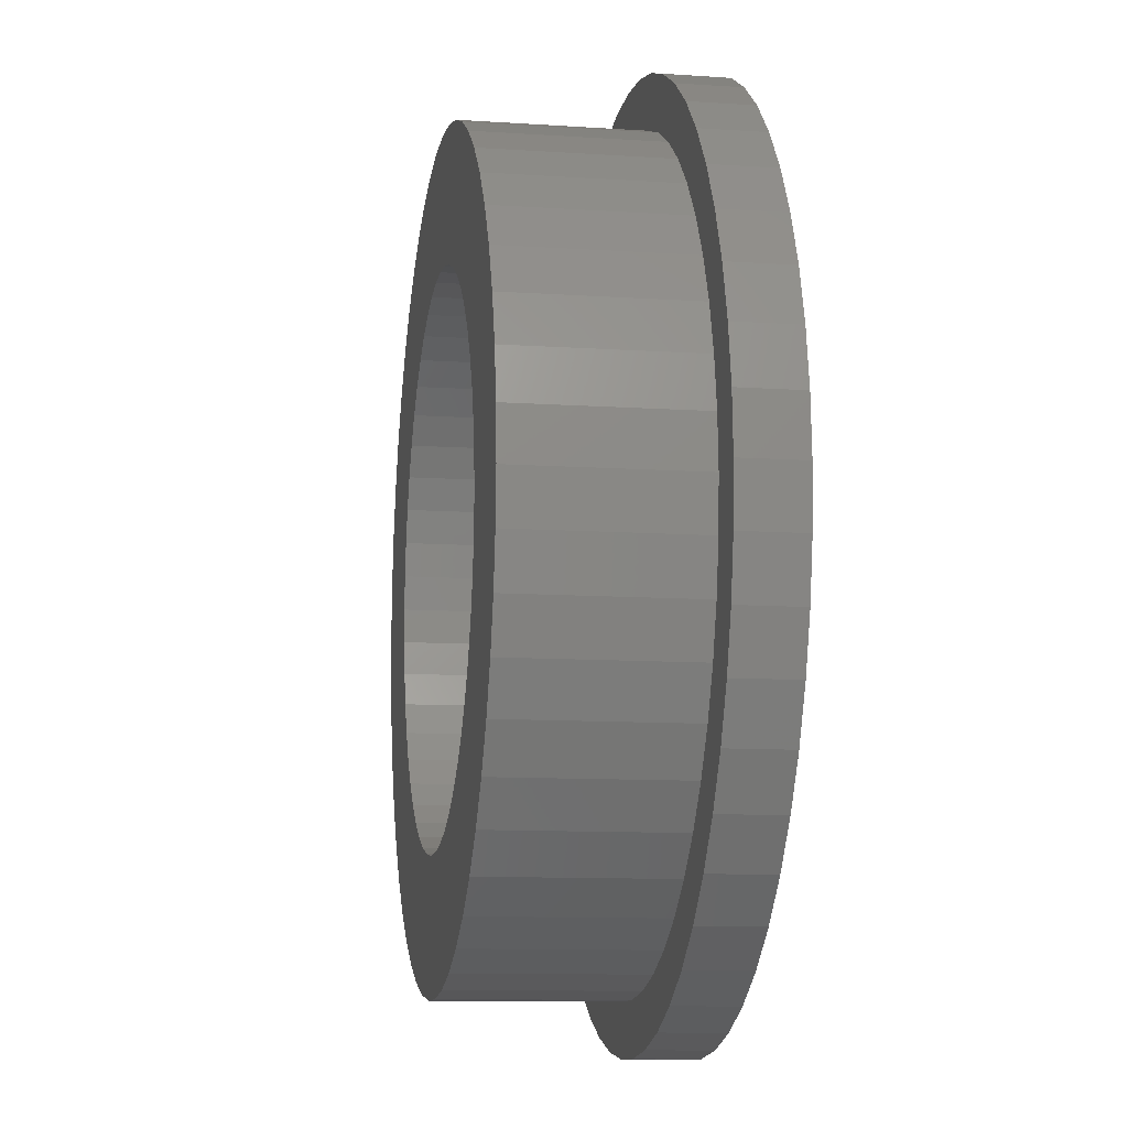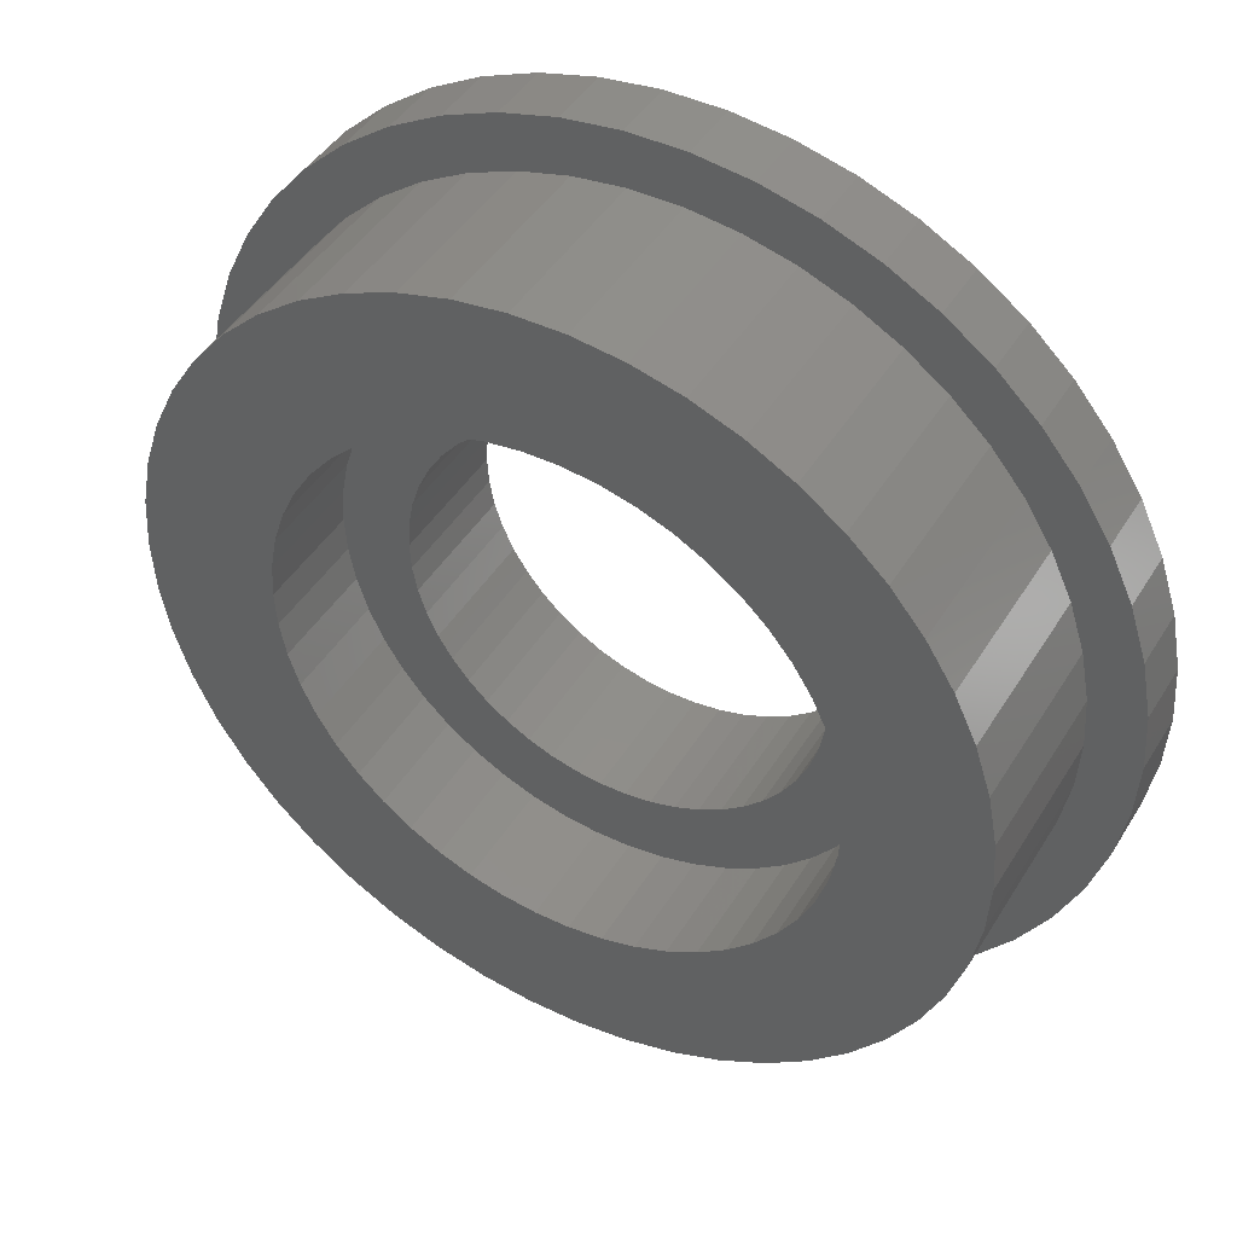
<metadata>
{"format":"stl","ext":"stl","renderer":"f3d","projection":"perspective","resolution":1024,"background":"white","views":[{"elev":-10.8,"azim":80.6,"up":"+Y"},{"elev":44.2,"azim":29.5,"up":"+Y"}]}
</metadata>
<code>
# stl→obj: 400 verts, 800 faces
v 7.7 0 4.6
v 7.639 0.9651 1.2
v 7.639 0.9651 4.6
v 7.7 0 1.2
v -7.7 0 1.2
v -7.639 0.9651 4.6
v -7.639 0.9651 1.2
v -7.7 0 4.6
v 0.4835 7.685 1.2
v -0.4835 7.685 4.6
v 0.4835 7.685 4.6
v -0.4835 7.685 1.2
v -0.4835 -7.685 1.2
v 0.4835 -7.685 4.6
v -0.4835 -7.685 4.6
v 0.4835 -7.685 1.2
v 5.613 5.271 1.2
v 4.908 5.933 4.6
v 5.613 5.271 4.6
v 4.908 5.933 1.2
v -4.908 5.933 1.2
v -5.613 5.271 4.6
v -4.908 5.933 4.6
v -5.613 5.271 1.2
v -2.379 7.323 1.2
v -3.279 6.967 4.6
v -2.379 7.323 4.6
v -3.279 6.967 1.2
v 7.159 2.835 4.6
v 6.748 3.709 1.2
v 6.748 3.709 4.6
v 7.159 2.835 1.2
v 3.279 6.967 1.2
v 2.379 7.323 4.6
v 3.279 6.967 4.6
v 2.379 7.323 1.2
v 1.443 7.564 4.6
v 1.443 7.564 1.2
v 4.126 6.501 4.6
v 4.126 6.501 1.2
v -7.159 2.835 1.2
v -6.748 3.709 4.6
v -6.748 3.709 1.2
v -7.159 2.835 4.6
v 5.2 0 4.6
v 5.159 0.6517 4.6
v 7.458 1.915 4.6
v 7.639 -0.9651 4.6
v 5.037 1.293 4.6
v 5.159 -0.6517 4.6
v 4.835 1.914 4.6
v 7.458 -1.915 4.6
v 4.557 2.505 4.6
v 6.229 4.526 4.6
v 5.037 -1.293 4.6
v 4.207 3.056 4.6
v 7.159 -2.835 4.6
v 4.835 -1.914 4.6
v 3.791 3.56 4.6
v 3.315 4.007 4.6
v 2.786 4.391 4.6
v 2.214 4.705 4.6
v 1.607 4.945 4.6
v 0.9744 5.108 4.6
v 0.3265 5.19 4.6
v -0.3265 5.19 4.6
v -0.9744 5.108 4.6
v -1.443 7.564 4.6
v -1.607 4.945 4.6
v -2.214 4.705 4.6
v -2.786 4.391 4.6
v -4.126 6.501 4.6
v -3.315 4.007 4.6
v -3.791 3.56 4.6
v -4.207 3.056 4.6
v -6.229 4.526 4.6
v -4.557 2.505 4.6
v -4.835 1.914 4.6
v 6.748 -3.709 4.6
v 4.557 -2.505 4.6
v 6.229 -4.526 4.6
v 4.207 -3.056 4.6
v 5.613 -5.271 4.6
v 3.791 -3.56 4.6
v 4.908 -5.933 4.6
v 3.315 -4.007 4.6
v 4.126 -6.501 4.6
v 2.786 -4.391 4.6
v 3.279 -6.967 4.6
v 2.214 -4.705 4.6
v 2.379 -7.323 4.6
v 1.607 -4.945 4.6
v 1.443 -7.564 4.6
v 0.9744 -5.108 4.6
v 0.3265 -5.19 4.6
v -0.3265 -5.19 4.6
v -0.9744 -5.108 4.6
v -1.443 -7.564 4.6
v -1.607 -4.945 4.6
v -2.379 -7.323 4.6
v -2.214 -4.705 4.6
v -3.279 -6.967 4.6
v -2.786 -4.391 4.6
v -4.126 -6.501 4.6
v -3.315 -4.007 4.6
v -4.908 -5.933 4.6
v -3.791 -3.56 4.6
v -5.613 -5.271 4.6
v -4.207 -3.056 4.6
v -6.229 -4.526 4.6
v -4.557 -2.505 4.6
v -6.748 -3.709 4.6
v -4.835 -1.914 4.6
v -7.159 -2.835 4.6
v -5.037 -1.293 4.6
v -7.458 -1.915 4.6
v -5.159 -0.6517 4.6
v -7.639 -0.9651 4.6
v -5.2 0 4.6
v -5.037 1.293 4.6
v -7.458 1.915 4.6
v -5.159 0.6517 4.6
v -4.126 6.501 1.2
v -1.443 7.564 1.2
v 3.9 0 0
v 8.7 0 0
v 8.631 -1.09 0
v 3.869 -0.4888 0
v 8.427 -2.164 0
v 8.631 1.09 0
v 3.777 -0.9699 0
v 8.089 -3.203 0
v 3.869 0.4888 0
v 3.626 -1.436 0
v 7.624 -4.191 0
v 8.427 2.164 0
v 3.418 -1.879 0
v 7.038 -5.114 0
v 3.777 0.9699 0
v 3.155 -2.292 0
v 6.342 -5.956 0
v 8.089 3.203 0
v 2.843 -2.67 0
v 5.546 -6.703 0
v 3.626 1.436 0
v 2.486 -3.005 0
v 4.662 -7.346 0
v 7.624 4.191 0
v 3.418 1.879 0
v 2.09 -3.293 0
v 3.704 -7.872 0
v 1.661 -3.529 0
v 2.688 -8.274 0
v 1.205 -3.709 0
v 1.63 -8.546 0
v 0.7308 -3.831 0
v 0.5463 -8.683 0
v 0.2449 -3.892 0
v -0.2449 -3.892 0
v -0.5463 -8.683 0
v -0.7308 -3.831 0
v -1.63 -8.546 0
v -1.205 -3.709 0
v -2.688 -8.274 0
v -1.661 -3.529 0
v -3.704 -7.872 0
v -2.09 -3.293 0
v -4.662 -7.346 0
v -2.486 -3.005 0
v -5.546 -6.703 0
v -2.843 -2.67 0
v -6.342 -5.956 0
v -3.155 -2.292 0
v -7.038 -5.114 0
v -3.418 -1.879 0
v -7.624 -4.191 0
v 7.038 5.114 0
v 3.155 2.292 0
v 6.342 5.956 0
v 2.843 2.67 0
v 5.546 6.703 0
v 2.486 3.005 0
v 4.662 7.346 0
v 2.09 3.293 0
v 3.704 7.872 0
v 1.661 3.529 0
v 2.688 8.274 0
v 1.205 3.709 0
v 1.63 8.546 0
v 0.7308 3.831 0
v 0.5463 8.683 0
v 0.2449 3.892 0
v -0.2449 3.892 0
v -0.5463 8.683 0
v -0.7308 3.831 0
v -1.63 8.546 0
v -1.205 3.709 0
v -2.688 8.274 0
v -1.661 3.529 0
v -3.704 7.872 0
v -2.09 3.293 0
v -4.662 7.346 0
v -2.486 3.005 0
v -5.546 6.703 0
v -2.843 2.67 0
v -6.342 5.956 0
v -3.155 2.292 0
v -7.038 5.114 0
v -3.418 1.879 0
v -7.624 4.191 0
v -3.626 1.436 0
v -8.089 3.203 0
v -3.777 0.9699 0
v -8.427 2.164 0
v -3.869 0.4888 0
v -8.631 1.09 0
v -3.9 0 0
v -3.626 -1.436 0
v -8.089 -3.203 0
v -3.777 -0.9699 0
v -8.427 -2.164 0
v -3.869 -0.4888 0
v -8.631 -1.09 0
v -8.7 0 0
v 1.443 -7.564 1.2
v 7.458 1.915 1.2
v 6.229 4.526 1.2
v -6.229 4.526 1.2
v -7.458 1.915 1.2
v 7.639 -0.9651 1.2
v 4.908 -5.933 1.2
v 5.613 -5.271 1.2
v 7.159 -2.835 1.2
v 6.748 -3.709 1.2
v -6.748 -3.709 1.2
v -7.159 -2.835 1.2
v 7.458 -1.915 1.2
v 3.279 -6.967 1.2
v 4.126 -6.501 1.2
v 6.229 -4.526 1.2
v -7.458 -1.915 1.2
v -7.639 -0.9651 1.2
v 2.379 -7.323 1.2
v -1.443 -7.564 1.2
v -2.379 -7.323 1.2
v -5.613 -5.271 1.2
v -4.908 -5.933 1.2
v -4.126 -6.501 1.2
v -6.229 -4.526 1.2
v -3.279 -6.967 1.2
v 8.7 0 1.2
v 8.631 1.09 1.2
v -8.631 1.09 1.2
v -8.7 0 1.2
v -0.5463 8.683 1.2
v 0.5463 8.683 1.2
v 0.5463 -8.683 1.2
v -0.5463 -8.683 1.2
v 6.342 -5.956 1.2
v 5.546 -6.703 1.2
v 5.546 6.703 1.2
v 6.342 5.956 1.2
v -6.342 5.956 1.2
v -5.546 6.703 1.2
v -3.704 7.872 1.2
v -2.688 8.274 1.2
v 8.089 3.203 1.2
v 7.624 4.191 1.2
v 2.688 8.274 1.2
v 3.704 7.872 1.2
v 1.63 8.546 1.2
v 4.662 7.346 1.2
v -7.624 4.191 1.2
v -8.089 3.203 1.2
v -8.427 2.164 1.2
v -4.662 7.346 1.2
v -1.63 8.546 1.2
v 1.63 -8.546 1.2
v 3.704 -7.872 1.2
v 2.688 -8.274 1.2
v 8.427 2.164 1.2
v 7.038 5.114 1.2
v -7.038 5.114 1.2
v 8.631 -1.09 1.2
v 8.427 -2.164 1.2
v 8.089 -3.203 1.2
v 7.624 -4.191 1.2
v 7.038 -5.114 1.2
v 4.662 -7.346 1.2
v -1.63 -8.546 1.2
v -2.688 -8.274 1.2
v -3.704 -7.872 1.2
v -4.662 -7.346 1.2
v -5.546 -6.703 1.2
v -6.342 -5.956 1.2
v -7.038 -5.114 1.2
v -7.624 -4.191 1.2
v -8.089 -3.203 1.2
v -8.427 -2.164 1.2
v -8.631 -1.09 1.2
v 5.2 0 2.5
v 5.159 0.6517 2.5
v -5.159 0.6517 2.5
v -5.2 0 2.5
v -0.3265 5.19 2.5
v 0.3265 5.19 2.5
v 0.3265 -5.19 2.5
v -0.3265 -5.19 2.5
v 3.315 4.007 2.5
v 3.791 3.56 2.5
v -3.791 3.56 2.5
v -3.315 4.007 2.5
v -2.214 4.705 2.5
v -1.607 4.945 2.5
v 4.557 -2.505 2.5
v 4.835 -1.914 2.5
v 4.835 1.914 2.5
v 4.557 2.505 2.5
v 4.207 3.056 2.5
v 1.607 4.945 2.5
v 2.214 4.705 2.5
v 2.786 4.391 2.5
v -4.557 2.505 2.5
v -4.835 1.914 2.5
v -4.207 3.056 2.5
v -5.037 1.293 2.5
v -2.786 4.391 2.5
v -0.9744 5.108 2.5
v 2.214 -4.705 2.5
v 1.607 -4.945 2.5
v 5.037 1.293 2.5
v 0.9744 5.108 2.5
v 5.159 -0.6517 2.5
v 3.791 -3.56 2.5
v 4.207 -3.056 2.5
v 5.037 -1.293 2.5
v -3.315 -4.007 2.5
v -3.791 -3.56 2.5
v -4.207 -3.056 2.5
v 3.9 0 2.5
v 3.869 0.4888 2.5
v 3.777 0.9699 2.5
v 3.869 -0.4888 2.5
v 3.626 1.436 2.5
v 3.418 1.879 2.5
v 3.777 -0.9699 2.5
v 3.155 2.292 2.5
v 2.843 2.67 2.5
v 2.486 3.005 2.5
v 2.09 3.293 2.5
v 1.661 3.529 2.5
v 1.205 3.709 2.5
v 0.7308 3.831 2.5
v 0.2449 3.892 2.5
v -0.2449 3.892 2.5
v -0.7308 3.831 2.5
v -1.205 3.709 2.5
v -1.661 3.529 2.5
v -2.09 3.293 2.5
v -2.486 3.005 2.5
v -2.843 2.67 2.5
v -3.155 2.292 2.5
v -3.418 1.879 2.5
v -3.626 1.436 2.5
v -3.777 0.9699 2.5
v 3.626 -1.436 2.5
v 3.418 -1.879 2.5
v 3.155 -2.292 2.5
v 2.843 -2.67 2.5
v 3.315 -4.007 2.5
v 2.486 -3.005 2.5
v 2.786 -4.391 2.5
v 2.09 -3.293 2.5
v 1.661 -3.529 2.5
v 1.205 -3.709 2.5
v 0.9744 -5.108 2.5
v 0.7308 -3.831 2.5
v 0.2449 -3.892 2.5
v -0.2449 -3.892 2.5
v -0.7308 -3.831 2.5
v -0.9744 -5.108 2.5
v -1.205 -3.709 2.5
v -1.607 -4.945 2.5
v -1.661 -3.529 2.5
v -2.214 -4.705 2.5
v -2.09 -3.293 2.5
v -2.786 -4.391 2.5
v -2.486 -3.005 2.5
v -2.843 -2.67 2.5
v -3.155 -2.292 2.5
v -3.418 -1.879 2.5
v -4.557 -2.505 2.5
v -3.626 -1.436 2.5
v -4.835 -1.914 2.5
v -3.777 -0.9699 2.5
v -5.037 -1.293 2.5
v -3.869 -0.4888 2.5
v -5.159 -0.6517 2.5
v -3.9 0 2.5
v -3.869 0.4888 2.5
f 1 2 3
f 2 1 4
f 5 6 7
f 6 5 8
f 9 10 11
f 10 9 12
f 13 14 15
f 14 13 16
f 17 18 19
f 18 17 20
f 21 22 23
f 22 21 24
f 25 26 27
f 26 25 28
f 29 30 31
f 30 29 32
f 33 34 35
f 34 33 36
f 36 37 34
f 37 36 38
f 20 39 18
f 39 20 40
f 41 42 43
f 42 41 44
f 45 1 3
f 46 3 47
f 1 45 48
f 49 47 29
f 50 48 45
f 51 29 31
f 48 50 52
f 53 31 54
f 55 52 50
f 56 54 19
f 52 55 57
f 58 57 55
f 3 46 45
f 47 49 46
f 59 19 18
f 29 51 49
f 31 53 51
f 54 56 53
f 60 18 39
f 19 59 56
f 18 60 59
f 61 39 35
f 39 61 60
f 62 35 34
f 35 62 61
f 34 63 62
f 37 63 34
f 37 64 63
f 11 64 37
f 11 65 64
f 11 66 65
f 10 66 11
f 10 67 66
f 68 67 10
f 68 69 67
f 27 69 68
f 69 27 70
f 26 70 27
f 70 26 71
f 72 71 26
f 71 72 73
f 23 73 72
f 73 23 74
f 22 74 23
f 74 22 75
f 76 75 22
f 75 76 77
f 42 77 76
f 77 42 78
f 44 78 42
f 57 58 79
f 80 79 58
f 79 80 81
f 82 81 80
f 81 82 83
f 84 83 82
f 83 84 85
f 86 85 84
f 85 86 87
f 88 87 86
f 87 88 89
f 90 89 88
f 89 90 91
f 92 91 90
f 92 93 91
f 94 93 92
f 94 14 93
f 95 14 94
f 96 14 95
f 96 15 14
f 97 15 96
f 97 98 15
f 99 98 97
f 100 99 101
f 99 100 98
f 102 101 103
f 101 102 100
f 104 103 105
f 106 105 107
f 103 104 102
f 108 107 109
f 110 109 111
f 112 111 113
f 105 106 104
f 114 113 115
f 116 115 117
f 118 117 119
f 78 44 120
f 107 108 106
f 121 120 44
f 109 110 108
f 120 121 122
f 111 112 110
f 6 122 121
f 113 114 112
f 122 6 119
f 115 116 114
f 8 119 6
f 117 118 116
f 119 8 118
f 28 72 26
f 72 28 123
f 12 68 10
f 68 12 124
f 125 126 127
f 128 127 129
f 126 125 130
f 131 129 132
f 133 130 125
f 134 132 135
f 130 133 136
f 137 135 138
f 139 136 133
f 140 138 141
f 136 139 142
f 143 141 144
f 145 142 139
f 146 144 147
f 142 145 148
f 149 148 145
f 127 128 125
f 129 131 128
f 150 147 151
f 132 134 131
f 135 137 134
f 138 140 137
f 141 143 140
f 152 151 153
f 144 146 143
f 147 150 146
f 151 152 150
f 154 153 155
f 153 154 152
f 155 156 154
f 157 156 155
f 157 158 156
f 157 159 158
f 160 159 157
f 160 161 159
f 162 161 160
f 161 162 163
f 164 163 162
f 163 164 165
f 166 165 164
f 165 166 167
f 168 167 166
f 167 168 169
f 170 169 168
f 169 170 171
f 172 171 170
f 171 172 173
f 174 173 172
f 173 174 175
f 176 175 174
f 148 149 177
f 178 177 149
f 177 178 179
f 180 179 178
f 179 180 181
f 182 181 180
f 181 182 183
f 184 183 182
f 183 184 185
f 186 185 184
f 185 186 187
f 188 187 186
f 187 188 189
f 190 189 188
f 190 191 189
f 192 191 190
f 193 191 192
f 193 194 191
f 195 194 193
f 196 195 197
f 195 196 194
f 198 197 199
f 200 199 201
f 202 201 203
f 197 198 196
f 204 203 205
f 206 205 207
f 208 207 209
f 210 209 211
f 199 200 198
f 212 211 213
f 214 213 215
f 216 215 217
f 175 176 218
f 201 202 200
f 219 218 176
f 203 204 202
f 218 219 220
f 205 206 204
f 221 220 219
f 207 208 206
f 220 221 222
f 209 210 208
f 223 222 221
f 211 212 210
f 222 223 217
f 213 214 212
f 224 217 223
f 215 216 214
f 217 224 216
f 16 93 14
f 93 16 225
f 47 32 29
f 32 47 226
f 3 226 47
f 226 3 2
f 54 17 19
f 17 54 227
f 31 227 54
f 227 31 30
f 38 11 37
f 11 38 9
f 40 35 39
f 35 40 33
f 43 76 228
f 76 43 42
f 228 22 24
f 22 228 76
f 229 44 41
f 44 229 121
f 7 121 229
f 121 7 6
f 123 23 72
f 23 123 21
f 124 27 68
f 27 124 25
f 48 4 1
f 4 48 230
f 231 83 85
f 83 231 232
f 79 233 57
f 233 79 234
f 235 114 236
f 114 235 112
f 57 237 52
f 237 57 233
f 238 87 89
f 87 238 239
f 239 85 87
f 85 239 231
f 83 240 81
f 240 83 232
f 241 118 242
f 118 241 116
f 242 8 5
f 8 242 118
f 236 116 241
f 116 236 114
f 243 89 91
f 89 243 238
f 225 91 93
f 91 225 243
f 52 230 48
f 230 52 237
f 81 234 79
f 234 81 240
f 244 15 98
f 15 244 13
f 245 98 100
f 98 245 244
f 246 106 108
f 106 246 247
f 247 104 106
f 104 247 248
f 249 112 235
f 112 249 110
f 246 110 249
f 110 246 108
f 250 100 102
f 100 250 245
f 248 102 104
f 102 248 250
f 251 130 252
f 130 251 126
f 224 253 216
f 253 224 254
f 191 255 256
f 255 191 194
f 160 257 258
f 257 160 157
f 144 259 260
f 259 144 141
f 179 261 262
f 261 179 181
f 204 263 264
f 263 204 206
f 198 265 266
f 265 198 200
f 267 148 268
f 148 267 142
f 185 269 270
f 269 185 187
f 187 271 269
f 271 187 189
f 181 272 261
f 272 181 183
f 212 273 210
f 273 212 274
f 214 274 212
f 274 214 275
f 200 276 265
f 276 200 202
f 194 277 255
f 277 194 196
f 157 278 257
f 278 157 155
f 153 279 280
f 279 153 151
f 281 142 267
f 142 281 136
f 252 136 281
f 136 252 130
f 282 179 262
f 179 282 177
f 268 177 282
f 177 268 148
f 189 256 271
f 256 189 191
f 183 270 272
f 270 183 185
f 210 283 208
f 283 210 273
f 208 263 206
f 263 208 283
f 216 275 214
f 275 216 253
f 4 251 252
f 2 252 281
f 251 4 284
f 226 281 267
f 230 284 4
f 284 230 285
f 252 2 4
f 32 267 268
f 281 226 2
f 267 32 226
f 30 268 282
f 268 30 32
f 227 282 262
f 282 227 30
f 262 17 227
f 261 17 262
f 261 20 17
f 272 20 261
f 272 40 20
f 270 40 272
f 270 33 40
f 269 33 270
f 269 36 33
f 271 36 269
f 271 38 36
f 256 38 271
f 256 9 38
f 256 12 9
f 255 12 256
f 255 124 12
f 277 124 255
f 277 25 124
f 266 25 277
f 266 28 25
f 265 28 266
f 265 123 28
f 276 123 265
f 276 21 123
f 264 21 276
f 264 24 21
f 263 24 264
f 24 263 228
f 283 228 263
f 228 283 43
f 273 43 283
f 43 273 41
f 274 41 273
f 41 274 229
f 275 229 274
f 229 275 7
f 237 285 230
f 285 237 286
f 233 286 237
f 286 233 287
f 234 287 233
f 287 234 288
f 240 288 234
f 288 240 259
f 232 259 240
f 232 260 259
f 231 260 232
f 231 289 260
f 239 289 231
f 239 279 289
f 238 279 239
f 238 280 279
f 243 280 238
f 243 278 280
f 225 278 243
f 225 257 278
f 16 257 225
f 13 257 16
f 13 258 257
f 244 258 13
f 244 290 258
f 245 290 244
f 245 291 290
f 250 291 245
f 250 292 291
f 248 292 250
f 248 293 292
f 247 293 248
f 247 294 293
f 246 294 247
f 295 246 249
f 246 295 294
f 296 249 235
f 249 296 295
f 297 235 236
f 298 236 241
f 235 297 296
f 299 241 242
f 300 242 5
f 253 7 275
f 236 298 297
f 7 253 5
f 241 299 298
f 254 5 253
f 242 300 299
f 5 254 300
f 202 264 276
f 264 202 204
f 196 266 277
f 266 196 198
f 284 126 251
f 126 284 127
f 287 132 286
f 132 287 135
f 172 294 295
f 294 172 170
f 176 298 219
f 298 176 297
f 174 297 176
f 297 174 296
f 151 289 279
f 289 151 147
f 286 129 285
f 129 286 132
f 172 296 174
f 296 172 295
f 219 299 221
f 299 219 298
f 223 254 224
f 254 223 300
f 147 260 289
f 260 147 144
f 155 280 278
f 280 155 153
f 285 127 284
f 127 285 129
f 288 135 287
f 135 288 138
f 259 138 288
f 138 259 141
f 162 258 290
f 258 162 160
f 168 292 293
f 292 168 166
f 221 300 223
f 300 221 299
f 164 290 291
f 290 164 162
f 166 291 292
f 291 166 164
f 170 293 294
f 293 170 168
f 301 46 302
f 46 301 45
f 119 303 122
f 303 119 304
f 305 65 66
f 65 305 306
f 307 96 95
f 96 307 308
f 309 59 60
f 59 309 310
f 311 73 74
f 73 311 312
f 313 69 70
f 69 313 314
f 315 58 316
f 58 315 80
f 317 53 318
f 53 317 51
f 318 56 319
f 56 318 53
f 320 62 63
f 62 320 321
f 322 60 61
f 60 322 309
f 78 323 77
f 323 78 324
f 75 311 74
f 311 75 325
f 120 324 78
f 324 120 326
f 327 70 71
f 70 327 313
f 314 67 69
f 67 314 328
f 329 92 90
f 92 329 330
f 331 51 317
f 51 331 49
f 302 49 331
f 49 302 46
f 319 59 310
f 59 319 56
f 332 63 64
f 63 332 320
f 306 64 65
f 64 306 332
f 321 61 62
f 61 321 322
f 77 325 75
f 325 77 323
f 122 326 120
f 326 122 303
f 312 71 73
f 71 312 327
f 328 66 67
f 66 328 305
f 333 45 301
f 45 333 50
f 334 82 335
f 82 334 84
f 316 55 336
f 55 316 58
f 336 50 333
f 50 336 55
f 337 107 105
f 107 337 338
f 107 339 109
f 339 107 338
f 340 301 302
f 341 302 331
f 301 340 333
f 342 331 317
f 343 333 340
f 344 317 318
f 333 343 336
f 345 318 319
f 346 336 343
f 336 346 316
f 302 341 340
f 347 319 310
f 331 342 341
f 317 344 342
f 318 345 344
f 348 310 309
f 319 347 345
f 310 348 347
f 349 309 322
f 309 349 348
f 350 322 321
f 322 350 349
f 321 351 350
f 320 351 321
f 320 352 351
f 332 352 320
f 332 353 352
f 306 353 332
f 306 354 353
f 306 355 354
f 305 355 306
f 305 356 355
f 328 356 305
f 328 357 356
f 314 357 328
f 314 358 357
f 313 358 314
f 358 313 359
f 327 359 313
f 359 327 360
f 312 360 327
f 360 312 361
f 311 361 312
f 361 311 362
f 325 362 311
f 362 325 363
f 323 363 325
f 363 323 364
f 324 364 323
f 364 324 365
f 366 316 346
f 316 366 315
f 367 315 366
f 315 367 335
f 368 335 367
f 335 368 334
f 369 334 368
f 334 369 370
f 371 370 369
f 370 371 372
f 373 372 371
f 372 373 329
f 374 329 373
f 374 330 329
f 375 330 374
f 375 376 330
f 377 376 375
f 377 307 376
f 378 307 377
f 379 307 378
f 379 308 307
f 380 308 379
f 380 381 308
f 382 381 380
f 382 383 381
f 384 383 382
f 385 384 386
f 384 385 383
f 387 386 388
f 386 387 385
f 337 388 389
f 338 389 390
f 388 337 387
f 339 390 391
f 392 391 393
f 394 393 395
f 389 338 337
f 396 395 397
f 398 397 399
f 326 365 324
f 390 339 338
f 365 326 400
f 391 392 339
f 303 400 326
f 393 394 392
f 400 303 399
f 395 396 394
f 304 399 303
f 397 398 396
f 399 304 398
f 335 80 315
f 80 335 82
f 113 396 115
f 396 113 394
f 330 94 92
f 94 330 376
f 376 95 94
f 95 376 307
f 308 97 96
f 97 308 381
f 381 99 97
f 99 381 383
f 109 392 111
f 392 109 339
f 111 394 113
f 394 111 392
f 115 398 117
f 398 115 396
f 117 304 119
f 304 117 398
f 334 86 84
f 86 334 370
f 370 88 86
f 88 370 372
f 372 90 88
f 90 372 329
f 385 103 101
f 103 385 387
f 387 105 103
f 105 387 337
f 383 101 99
f 101 383 385
f 125 341 133
f 341 125 340
f 399 215 400
f 215 399 217
f 193 354 355
f 354 193 192
f 158 379 378
f 379 158 159
f 182 348 349
f 348 182 180
f 205 360 361
f 360 205 203
f 199 357 358
f 357 199 197
f 140 367 137
f 367 140 368
f 145 345 149
f 345 145 344
f 188 351 352
f 351 188 186
f 190 352 353
f 352 190 188
f 186 350 351
f 350 186 184
f 364 209 363
f 209 364 211
f 195 355 356
f 355 195 193
f 131 343 128
f 343 131 346
f 156 378 377
f 378 156 158
f 152 375 374
f 375 152 154
f 139 344 145
f 344 139 342
f 133 342 139
f 342 133 341
f 178 348 180
f 348 178 347
f 149 347 178
f 347 149 345
f 192 353 354
f 353 192 190
f 184 349 350
f 349 184 182
f 363 207 362
f 207 363 209
f 362 205 361
f 205 362 207
f 365 211 364
f 211 365 213
f 400 213 365
f 213 400 215
f 201 358 359
f 358 201 199
f 203 359 360
f 359 203 201
f 197 356 357
f 356 197 195
f 128 340 125
f 340 128 343
f 143 371 369
f 371 143 146
f 137 366 134
f 366 137 367
f 169 389 388
f 389 169 171
f 391 218 393
f 218 391 175
f 390 175 391
f 175 390 173
f 397 217 399
f 217 397 222
f 134 346 131
f 346 134 366
f 143 368 140
f 368 143 369
f 389 173 390
f 173 389 171
f 395 222 397
f 222 395 220
f 393 220 395
f 220 393 218
f 154 377 375
f 377 154 156
f 146 373 371
f 373 146 150
f 150 374 373
f 374 150 152
f 163 384 382
f 384 163 165
f 161 382 380
f 382 161 163
f 159 380 379
f 380 159 161
f 165 386 384
f 386 165 167
f 167 388 386
f 388 167 169

</code>
